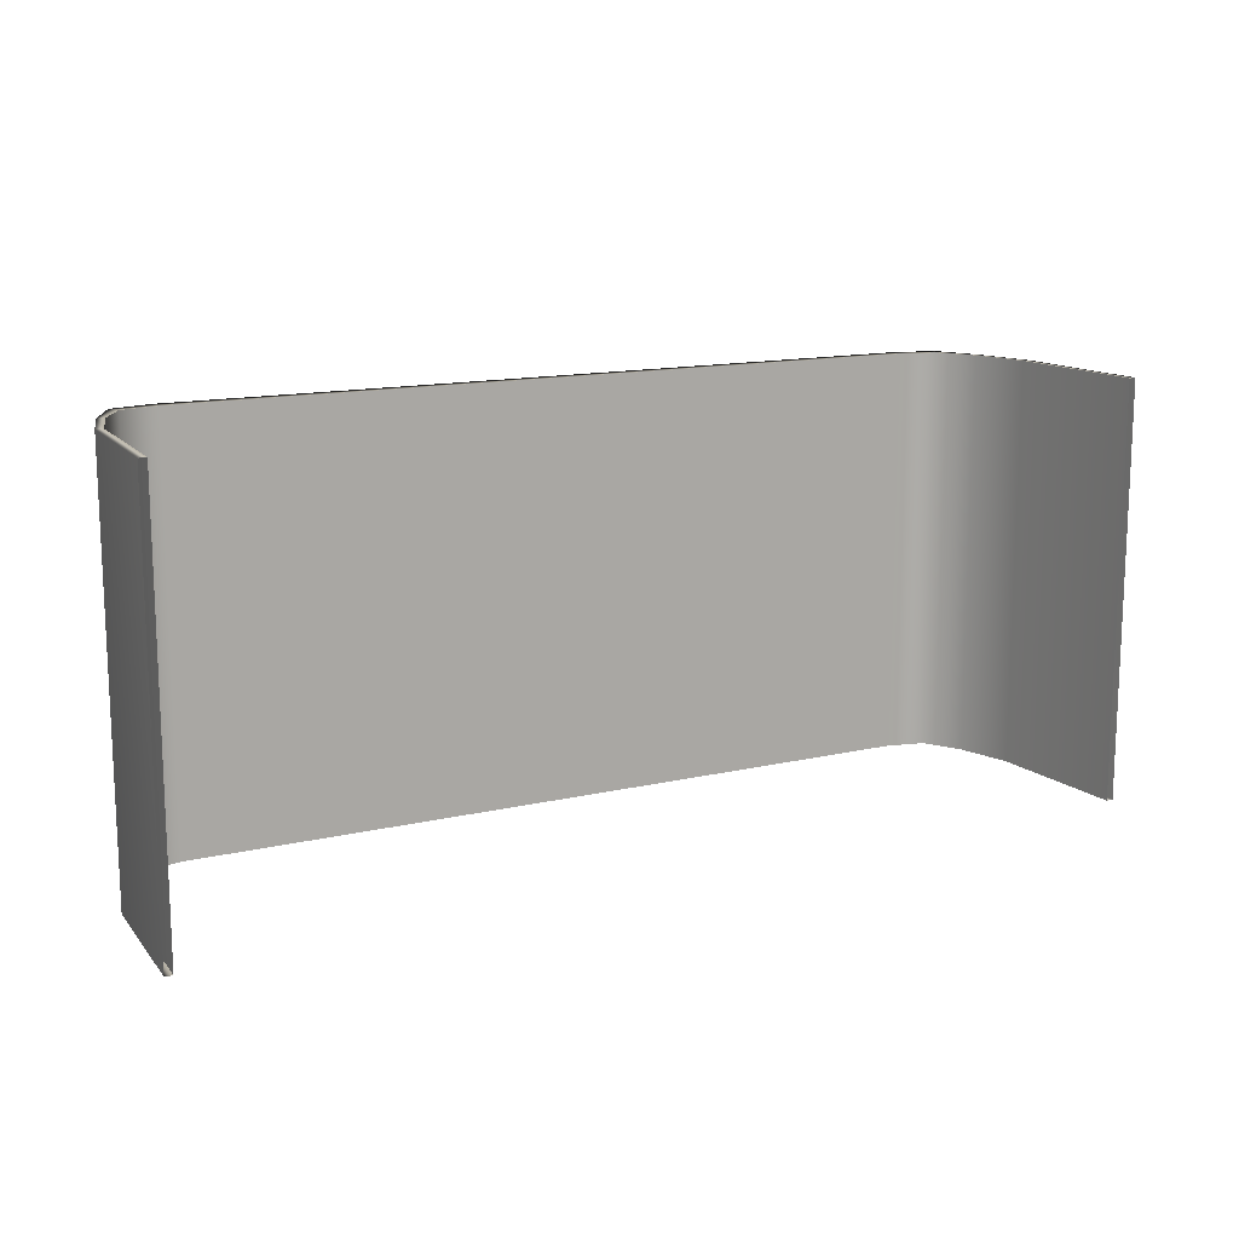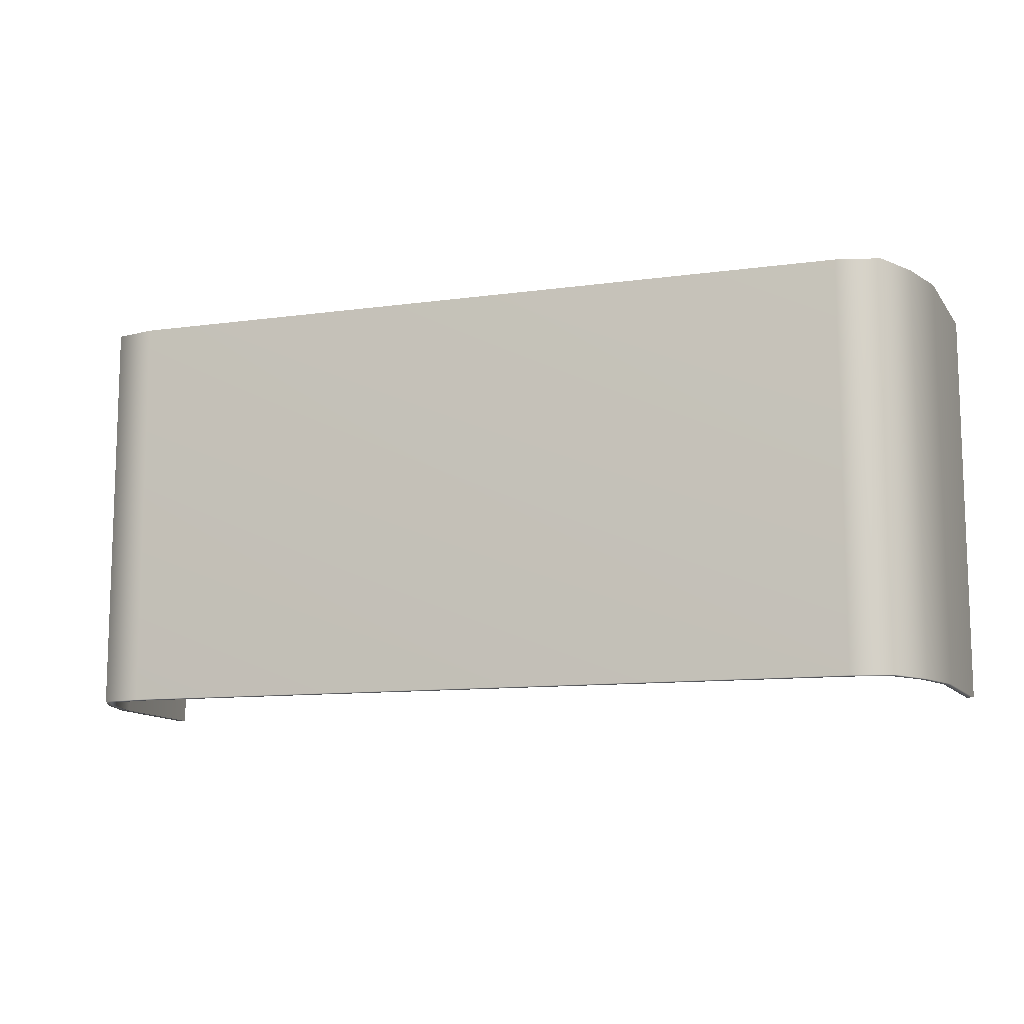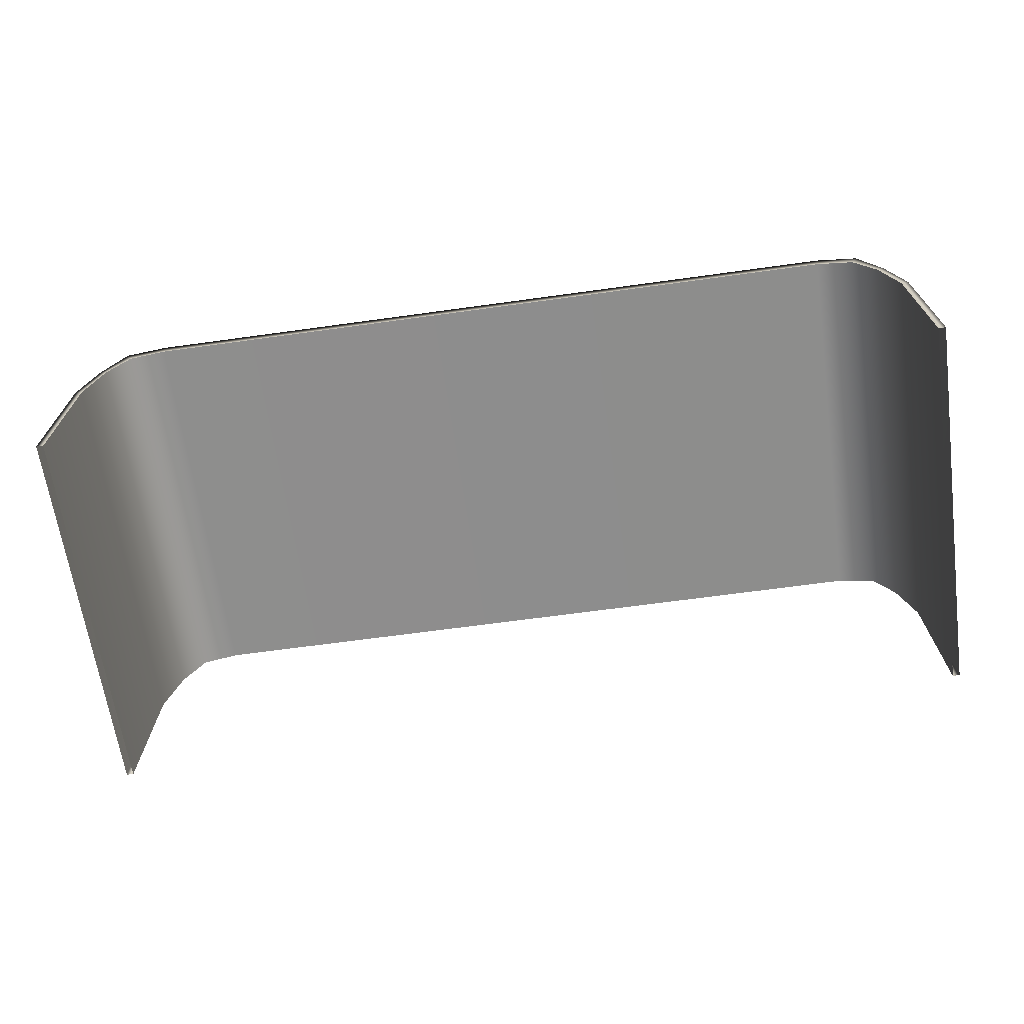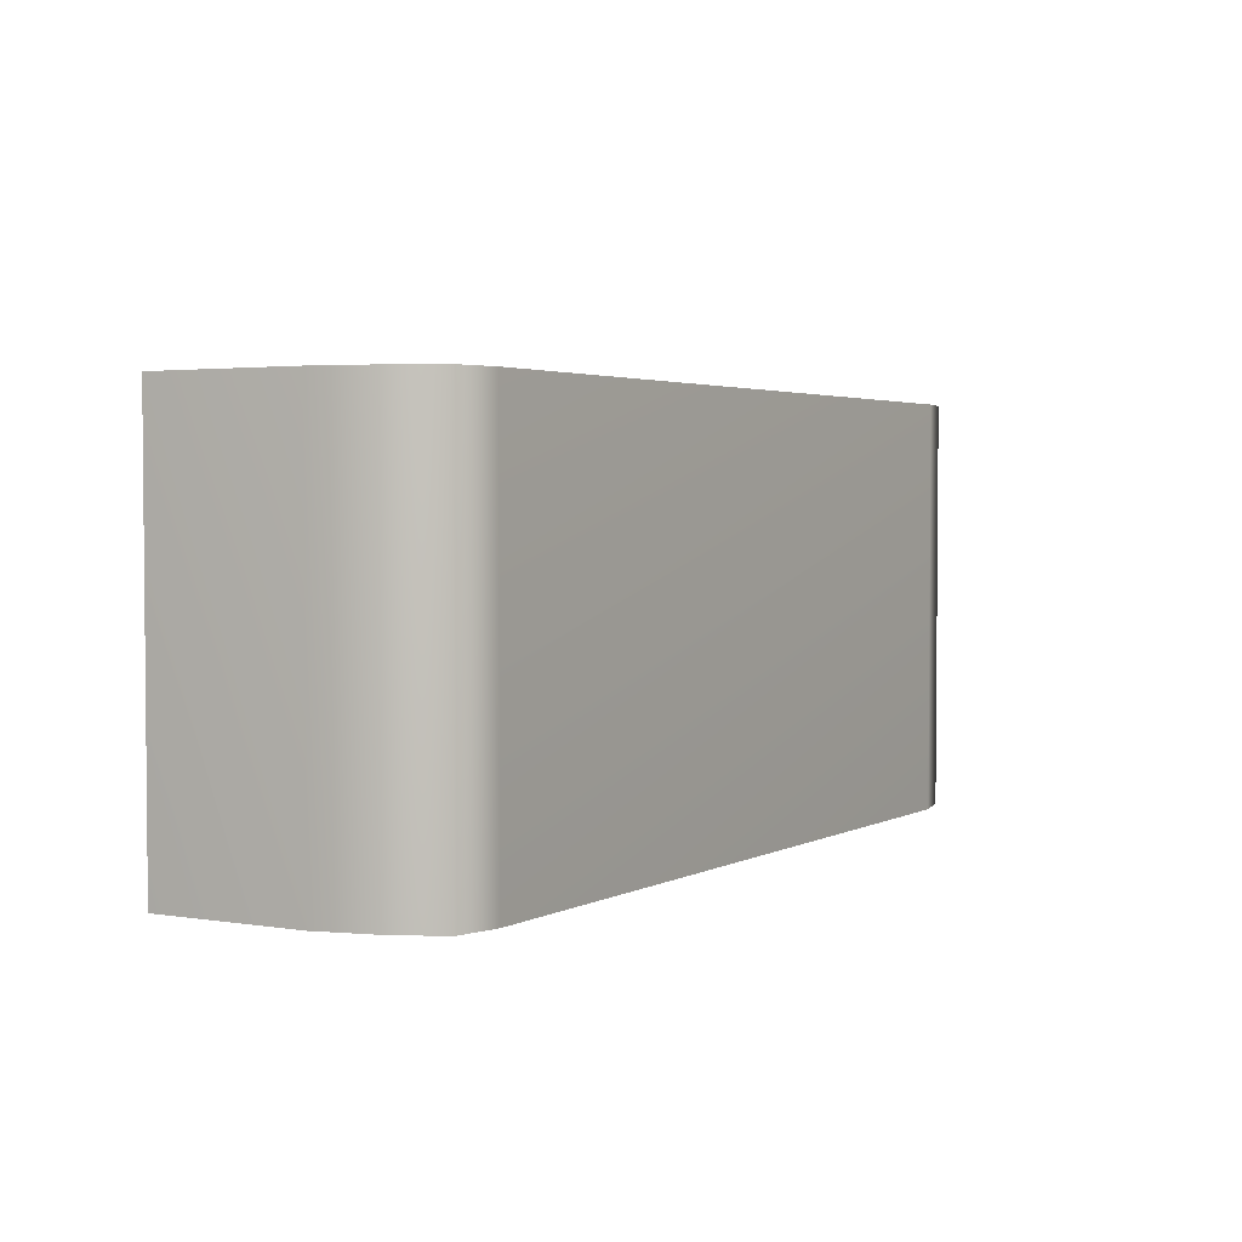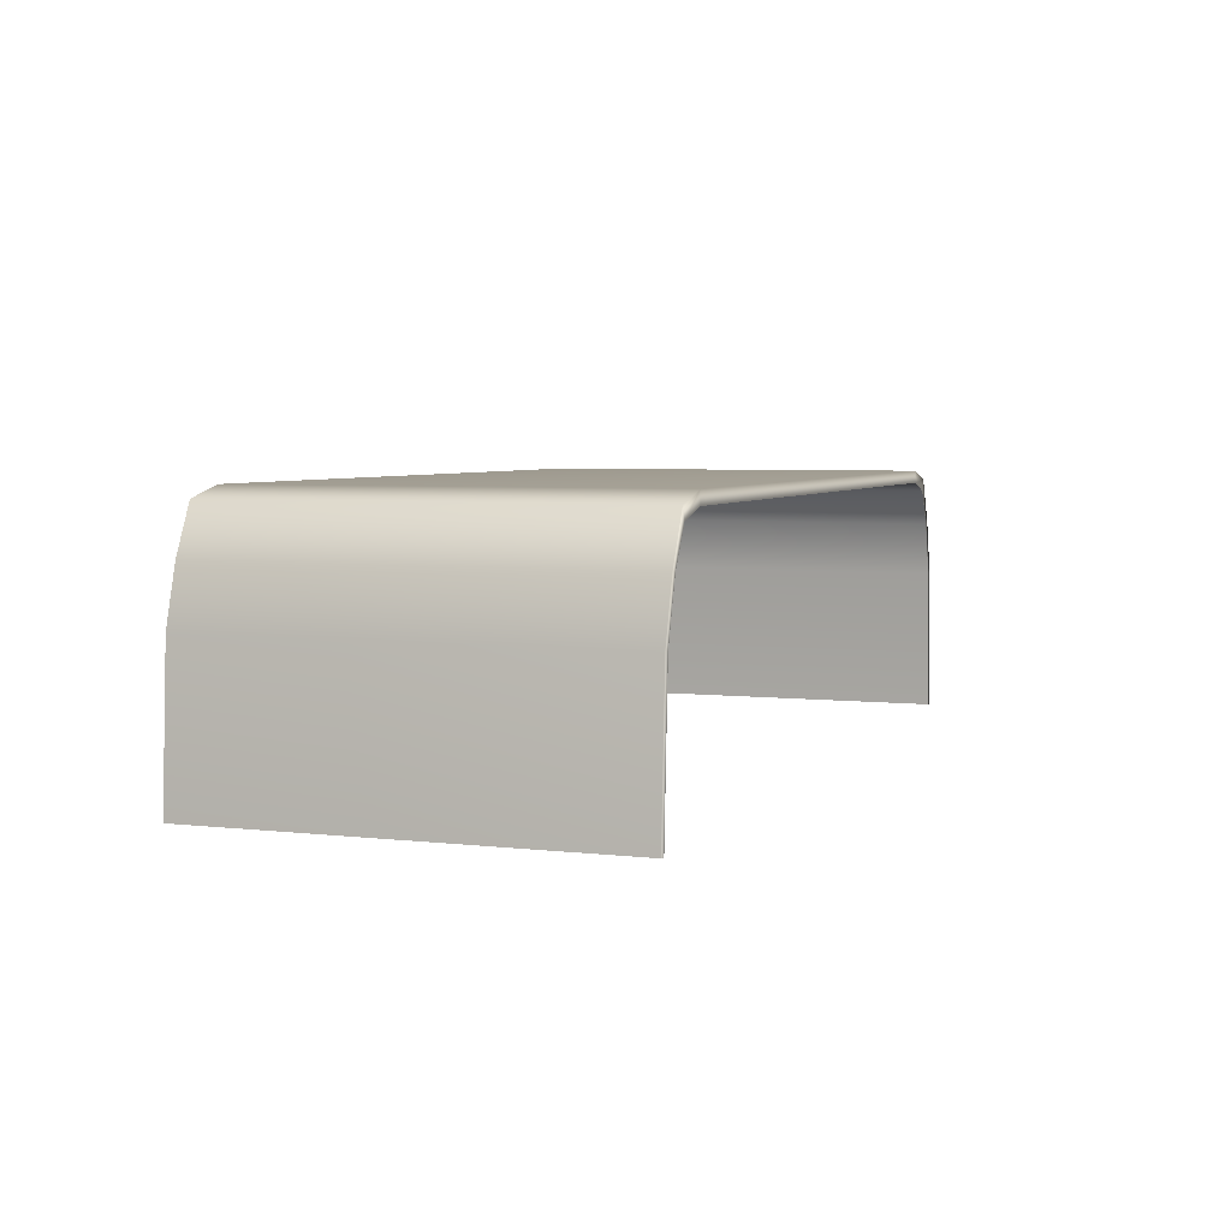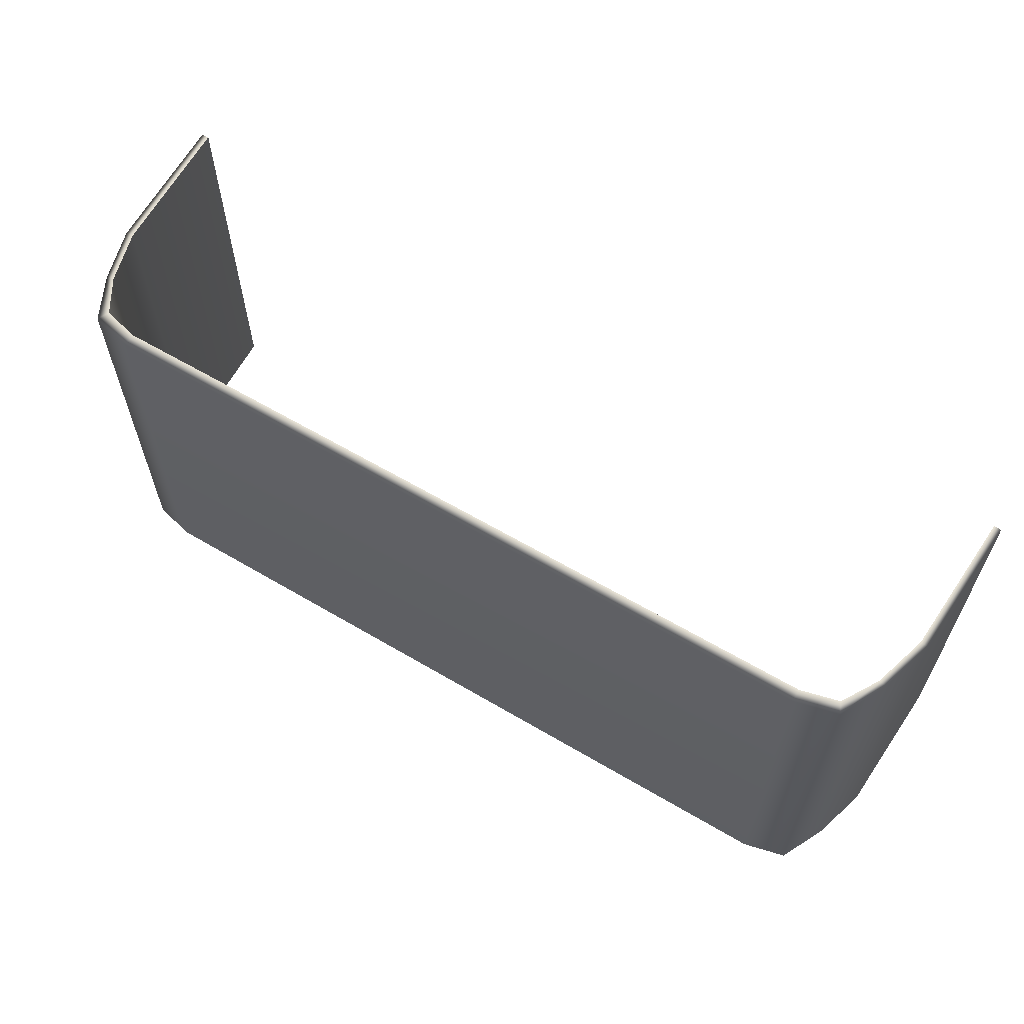
<metadata>
{"format":"obj","ext":"obj","renderer":"f3d","projection":"perspective","resolution":1024,"background":"white","views":[{"elev":13.8,"azim":-27.8,"up":"+Z"},{"elev":-11.1,"azim":-161.3,"up":"+Z"},{"elev":-64.6,"azim":-172.0,"up":"+Y"},{"elev":3.0,"azim":121.8,"up":"+Z"},{"elev":4.9,"azim":109.9,"up":"+Y"},{"elev":61.6,"azim":-149.0,"up":"+Z"}]}
</metadata>
<code>
v 80.68 46.8 125.2
v 82.16 20.53 125.2
v 82.16 20.53 52.58
v 80.68 46.8 52.58
v 77.84 56.6 125.2
v 77.84 56.6 52.58
v 74.01 63.13 125.2
v 74.01 63.13 52.58
v 67.28 64.83 125.2
v 67.28 64.83 52.58
v -67.28 64.83 125.2
v -67.28 64.83 52.58
v -74.01 63.13 125.2
v -74.01 63.13 52.58
v -77.84 56.6 125.2
v -77.84 56.6 52.58
v -80.68 46.8 125.2
v -80.68 46.8 52.58
v -82.16 20.53 52.58
v -82.16 20.53 125.2
v 83.5 20.65 125.2
v 82.01 46.97 125.2
v 83.5 20.65 52.58
v 82.01 46.97 52.58
v 79.12 56.9 125.2
v 79.12 56.9 52.58
v 75.01 65.24 125.2
v 75.01 65.24 52.58
v 67.38 67.13 125.2
v 67.38 67.13 52.58
v -67.38 67.13 125.2
v -67.38 67.13 52.58
v -75.01 65.24 125.2
v -75.01 65.24 52.58
v -79.12 56.9 125.2
v -79.12 56.9 52.58
v -82.01 46.97 125.2
v -82.01 46.97 52.58
v -83.5 20.65 125.2
v -83.5 20.65 52.58
f 22 21 23 24
f 25 22 24 26
f 27 25 26 28
f 29 27 28 30
f 31 29 30 32
f 33 31 32 34
f 35 33 34 36
f 37 35 36 38
f 40 39 37 38
f 1 4 3 2
f 5 6 4 1
f 7 8 6 5
f 9 10 8 7
f 11 12 10 9
f 13 14 12 11
f 15 16 14 13
f 17 18 16 15
f 19 18 17 20
f 1 2 21 22
f 3 4 24 23
f 5 1 22 25
f 4 6 26 24
f 7 5 25 27
f 6 8 28 26
f 9 7 27 29
f 8 10 30 28
f 11 9 29 31
f 10 12 32 30
f 13 11 31 33
f 12 14 34 32
f 15 13 33 35
f 14 16 36 34
f 17 15 35 37
f 16 18 38 36
f 20 17 37 39
f 18 19 40 38

</code>
